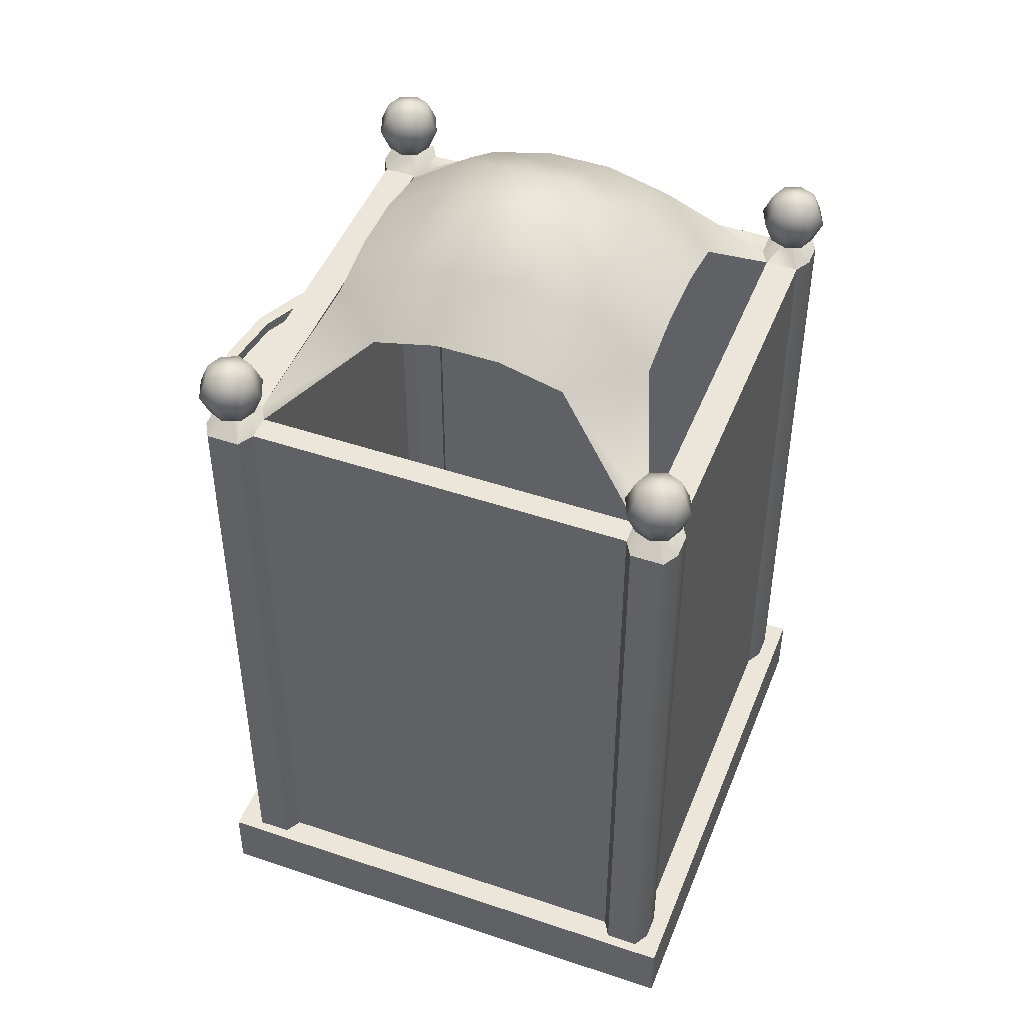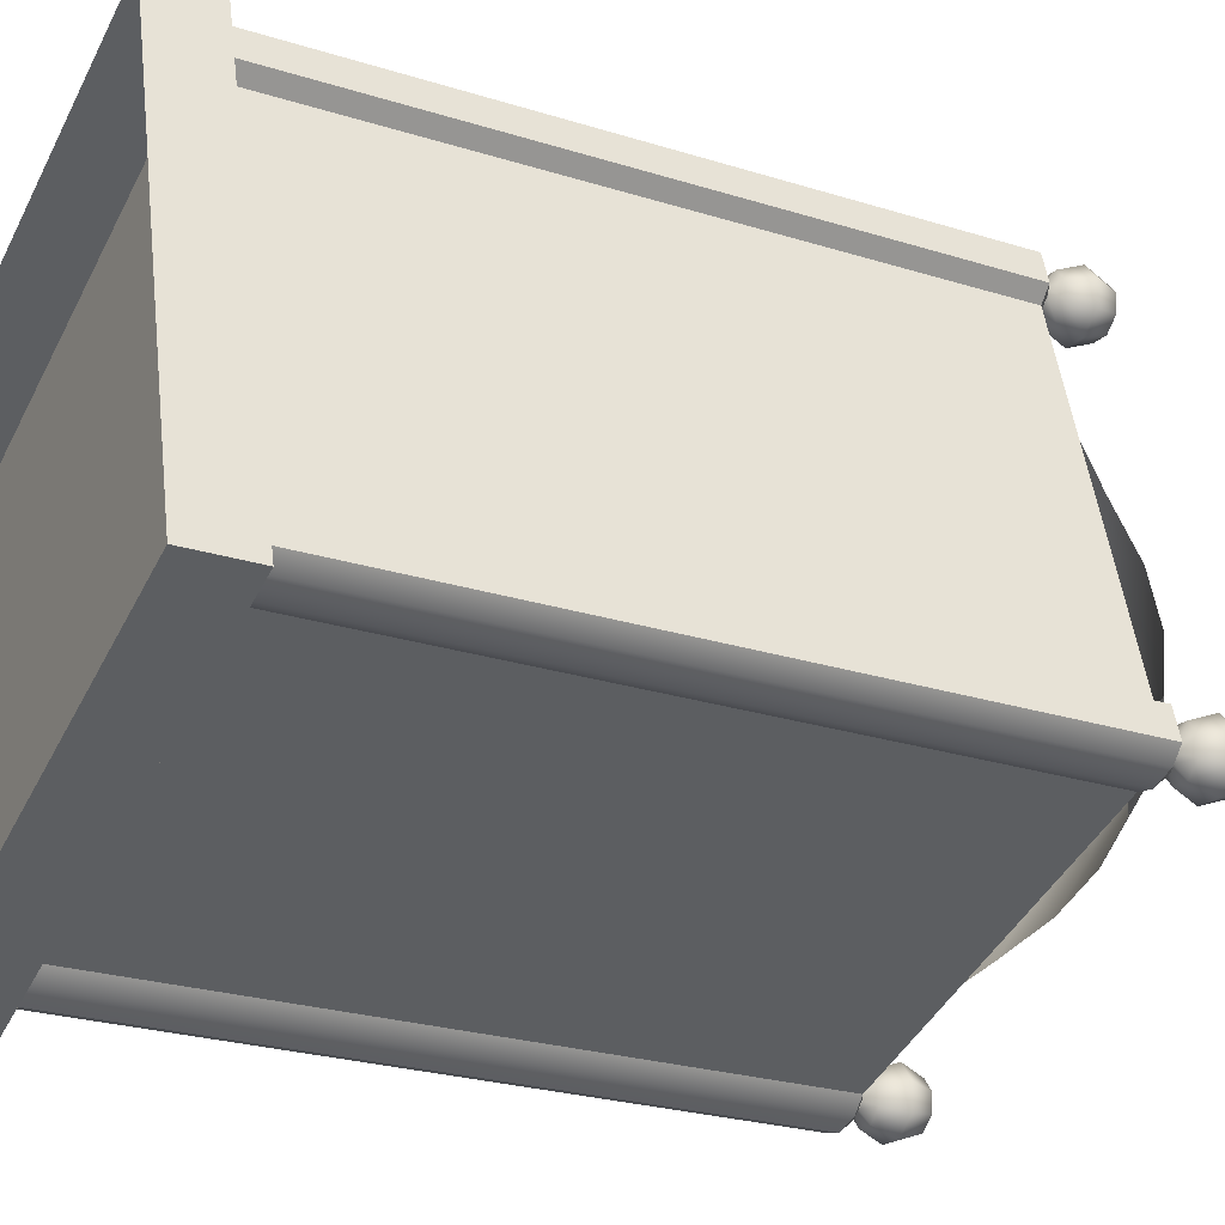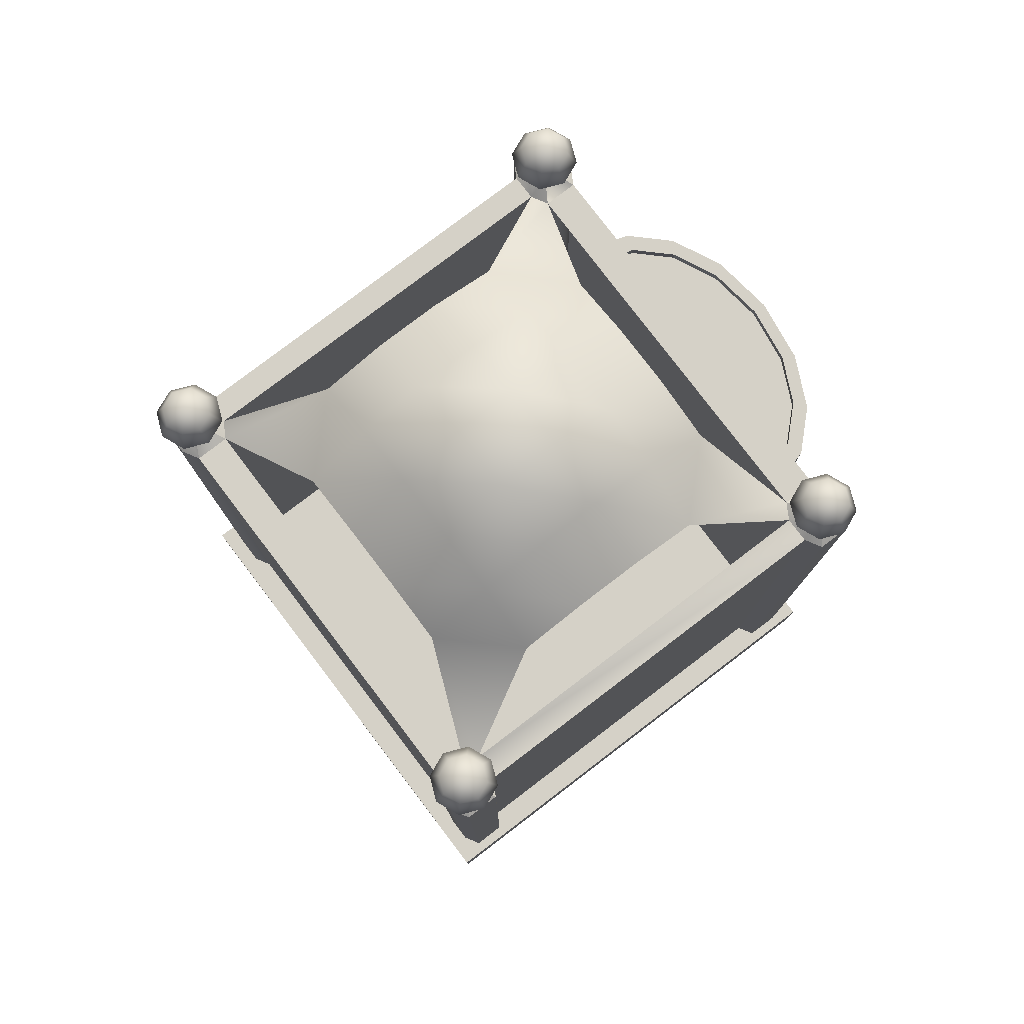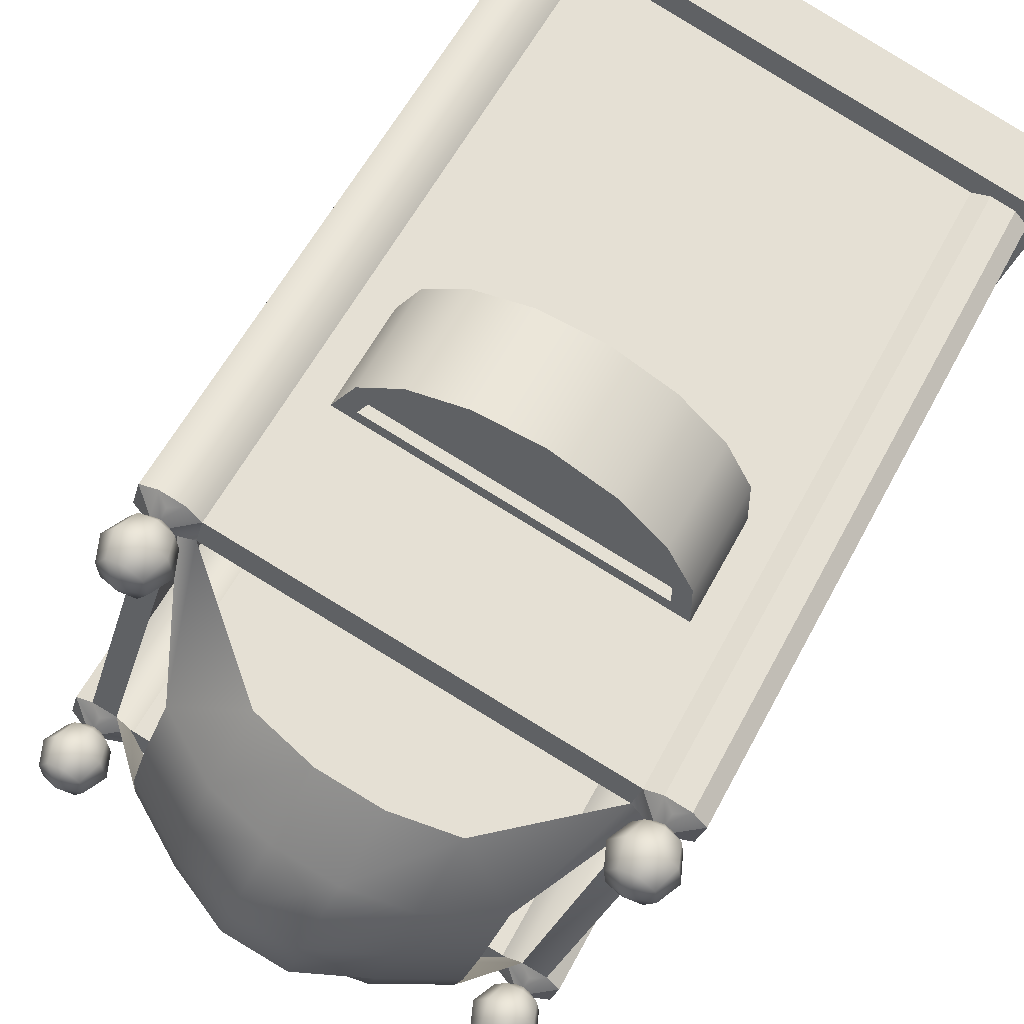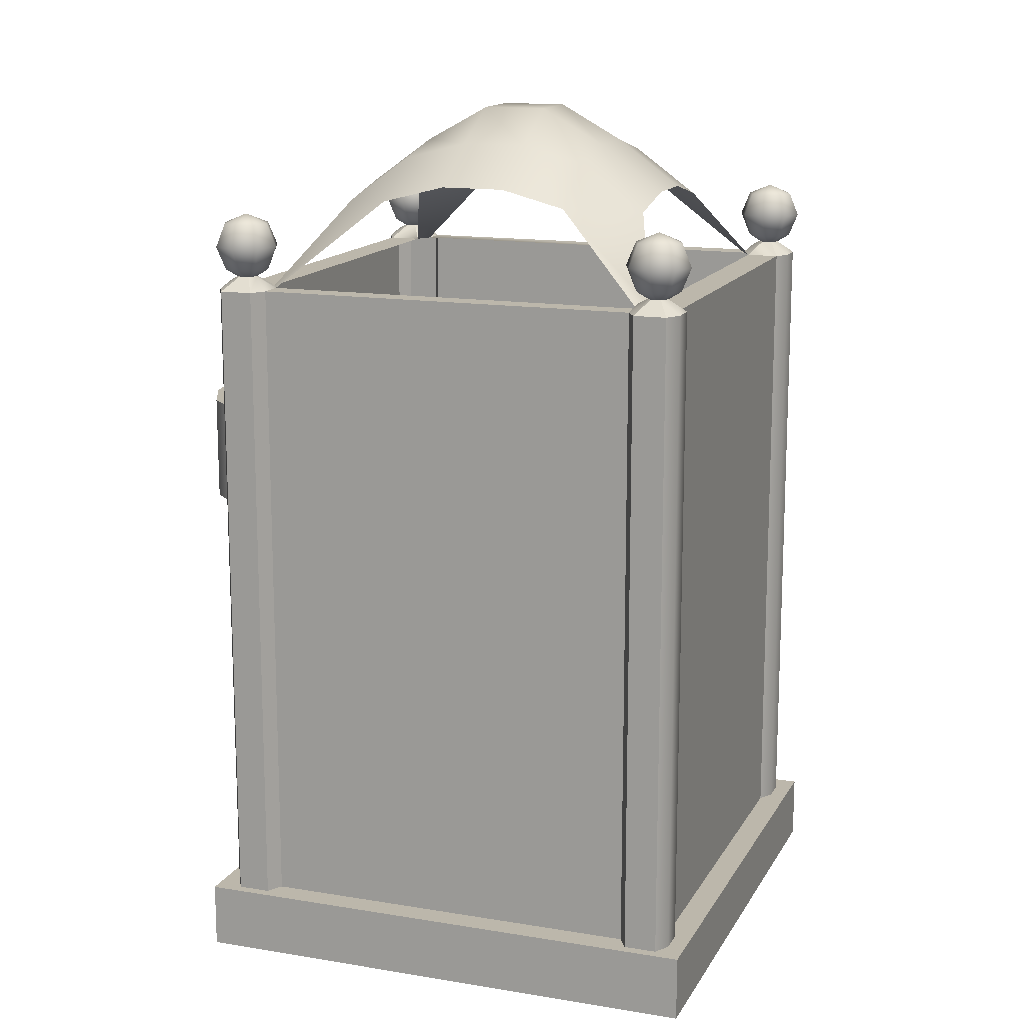
<metadata>
{"format":"obj","ext":"obj","renderer":"f3d","projection":"perspective","resolution":1024,"background":"white","views":[{"elev":47.1,"azim":95.3,"up":"+Y"},{"elev":-25.8,"azim":63.5,"up":"+Z"},{"elev":79.4,"azim":-143.0,"up":"+Y"},{"elev":56.7,"azim":-152.8,"up":"+Z"},{"elev":14.5,"azim":94.3,"up":"+Y"}]}
</metadata>
<code>
v  18.32 8.242 46.92
v  20.01 8.242 48.65
v  20.01 94.73 48.65
v  18.32 94.73 46.92
v  23.19 8.242 49.54
v  25.53 8.242 48.94
v  25.53 94.73 48.94
v  23.19 94.73 49.54
v  26.7 8.242 44.78
v  26.7 94.73 44.78
v  25.02 8.242 43.05
v  25.02 94.73 43.05
v  23.24 95.69 43.28
v  21.84 94.73 42.16
v  22.87 96.46 44.57
v  19.49 94.73 42.75
v  21.23 96.46 46.18
v  21.59 96.46 44.9
v  22.15 96.46 47.13
v  21.79 95.69 48.42
v  23.8 96.46 45.52
v  23.44 96.46 46.8
v  22.51 104.9 45.85
v  24.01 103.6 48.52
v  25.46 103.6 46.68
v  21.68 103.6 48.79
v  19.85 103.6 47.34
v  19.57 103.6 45.02
v  21.02 103.6 43.18
v  23.34 103.6 42.91
v  25.18 103.6 44.35
v  24.63 100.6 49.62
v  26.68 100.6 47.02
v  21.34 100.6 50.01
v  18.74 100.6 47.96
v  18.35 100.6 44.68
v  20.4 100.6 42.08
v  23.68 100.6 41.69
v  26.28 100.6 43.73
v  24.01 97.52 48.52
v  25.46 97.52 46.68
v  21.68 97.52 48.79
v  19.85 97.52 47.34
v  19.57 97.52 45.02
v  21.02 97.52 43.18
v  23.34 97.52 42.91
v  25.18 97.52 44.35
v  23.17 96.46 47.01
v  23.8 96.46 46.21
v  22.15 96.46 47.14
v  21.35 96.46 46.5
v  21.23 96.46 45.49
v  21.86 96.46 44.68
v  22.87 96.46 44.56
v  23.68 96.46 45.2
v  -34.27 104.9 29.87
v  -32.78 103.6 32.54
v  -31.33 103.6 30.7
v  -35.1 103.6 32.82
v  -36.94 103.6 31.37
v  -37.22 103.6 29.05
v  -35.77 103.6 27.21
v  -33.44 103.6 26.93
v  -31.61 103.6 28.38
v  -32.16 100.6 33.65
v  -30.11 100.6 31.05
v  -35.44 100.6 34.04
v  -38.04 100.6 31.99
v  -38.44 100.6 28.7
v  -36.39 100.6 26.1
v  -33.1 100.6 25.71
v  -30.5 100.6 27.76
v  -32.78 97.52 32.54
v  -31.33 97.52 30.7
v  -35.1 97.52 32.82
v  -36.94 97.52 31.37
v  -37.22 97.52 29.05
v  -35.77 97.52 27.21
v  -33.44 97.52 26.93
v  -31.61 97.52 28.38
v  -33.62 96.46 31.04
v  -32.99 96.46 30.24
v  -34.63 96.46 31.16
v  -35.44 96.46 30.53
v  -35.56 96.46 29.51
v  -34.93 96.46 28.71
v  -33.91 96.46 28.59
v  -33.11 96.46 29.22
v  -34.95 8.242 26.18
v  -37.29 8.242 26.78
v  -37.29 94.73 26.78
v  -34.95 94.73 26.18
v  -38.46 8.242 30.94
v  -38.46 94.73 30.94
v  -36.77 8.242 32.67
v  -36.77 94.73 32.67
v  -33.6 8.242 33.57
v  -31.25 8.242 32.97
v  -31.25 94.73 32.97
v  -33.6 94.73 33.57
v  -33.55 95.69 27.3
v  -35.2 96.46 28.92
v  -33.91 96.46 28.6
v  -35.56 96.46 30.2
v  -34.63 96.46 31.15
v  -35 95.69 32.45
v  -30.08 94.73 28.81
v  -32.98 96.46 29.55
v  -33.34 96.46 30.82
v  -31.77 94.73 27.08
v  25.9 -0.4066 52.66
v  25.9 8.242 52.66
v  -40.71 8.242 33.92
v  -40.71 -0.4066 33.92
v  35.18 8.242 -12.99
v  35.18 94.73 -12.99
v  37.52 94.73 -13.59
v  37.52 8.242 -13.59
v  40.7 8.242 -12.69
v  40.7 94.73 -12.69
v  42.39 94.73 -10.96
v  42.39 8.242 -10.96
v  41.22 94.73 -6.801
v  41.22 8.242 -6.801
v  38.87 94.73 -6.204
v  38.87 8.242 -6.204
v  35.69 94.73 -7.099
v  37.84 96.46 -8.618
v  36.91 96.46 -9.569
v  34 94.73 -8.829
v  37.27 96.46 -10.85
v  38.56 96.46 -11.18
v  39.48 96.46 -10.22
v  39.12 96.46 -8.946
v  38.19 104.9 -9.889
v  41.14 103.6 -9.061
v  40.86 103.6 -11.38
v  39.02 103.6 -12.83
v  36.7 103.6 -12.56
v  35.25 103.6 -10.72
v  35.53 103.6 -8.393
v  37.37 103.6 -6.945
v  39.69 103.6 -7.222
v  42.36 100.6 -8.718
v  41.97 100.6 -12
v  39.36 100.6 -14.05
v  36.08 100.6 -13.66
v  34.03 100.6 -11.06
v  34.42 100.6 -7.774
v  37.02 100.6 -5.726
v  40.31 100.6 -6.117
v  41.14 97.52 -9.061
v  40.86 97.52 -11.38
v  39.02 97.52 -12.83
v  36.7 97.52 -12.56
v  35.25 97.52 -10.72
v  35.53 97.52 -8.393
v  37.37 97.52 -6.945
v  39.69 97.52 -7.222
v  39.48 96.46 -9.527
v  39.36 96.46 -10.54
v  37.54 96.46 -11.05
v  36.91 96.46 -10.25
v  37.03 96.46 -9.235
v  37.83 96.46 -8.603
v  38.85 96.46 -8.723
v  -18.59 104.9 -25.87
v  -15.65 103.6 -25.04
v  -15.92 103.6 -27.37
v  -17.76 103.6 -28.82
v  -20.09 103.6 -28.54
v  -21.53 103.6 -26.7
v  -21.26 103.6 -24.38
v  -19.42 103.6 -22.93
v  -17.09 103.6 -23.2
v  -14.43 100.6 -24.7
v  -14.82 100.6 -27.99
v  -17.42 100.6 -30.03
v  -20.71 100.6 -29.64
v  -22.75 100.6 -27.04
v  -22.36 100.6 -23.76
v  -19.76 100.6 -21.71
v  -16.47 100.6 -22.1
v  -15.65 97.52 -25.04
v  -15.92 97.52 -27.37
v  -17.76 97.52 -28.82
v  -20.09 97.52 -28.54
v  -21.53 97.52 -26.7
v  -21.26 97.52 -24.38
v  -19.42 97.52 -22.93
v  -17.09 97.52 -23.2
v  -17.3 96.46 -25.51
v  -17.42 96.46 -26.53
v  -18.23 96.46 -27.16
v  -19.24 96.46 -27.04
v  -19.88 96.46 -26.23
v  -19.76 96.46 -25.22
v  -18.95 96.46 -24.59
v  -17.94 96.46 -24.71
v  -21.11 8.242 -23.06
v  -21.11 94.73 -23.06
v  -22.76 94.73 -24.82
v  -22.76 8.242 -24.82
v  -21.61 94.73 -28.97
v  -21.61 8.242 -28.97
v  -19.27 94.73 -29.56
v  -19.27 8.242 -29.56
v  -16.09 8.242 -28.67
v  -16.09 94.73 -28.67
v  -14.4 94.73 -26.94
v  -14.4 8.242 -26.94
v  -18.95 96.46 -24.59
v  -19.88 96.46 -25.54
v  -19.52 96.46 -26.82
v  -18.23 96.46 -27.15
v  -17.3 96.46 -26.2
v  -17.66 96.46 -24.92
v  -15.57 94.73 -22.78
v  -17.91 94.73 -22.18
v  44.63 -0.4066 -13.95
v  -21.97 -0.4066 -32.68
v  -21.97 8.242 -32.68
v  44.63 8.242 -13.95
v  37.47 95.69 -7.324
v  38.92 95.69 -12.47
v  -19.31 95.69 -23.3
v  -17.87 95.69 -28.44
v  -3.799 117.9 12.69
v  4.234 117.9 14.95
v  6.551 117.9 6.714
v  -1.481 117.9 4.455
v  -8.435 107 29.17
v  -0.4019 107 31.43
v  1.916 113.1 23.19
v  -6.117 113.1 20.93
v  11.19 107 -9.763
v  3.154 107 -12.02
v  0.8363 113.1 -3.784
v  8.869 113.1 -1.524
v  12.27 113.5 17.21
v  20.3 108.4 19.47
v  22.62 108.4 11.23
v  14.58 113.5 8.974
v  -9.514 113.5 2.195
v  -17.55 108.4 -0.065
v  -19.86 108.4 8.174
v  -11.83 113.5 10.43
v  7.631 105.1 33.69
v  9.949 111.3 25.45
v  -14.15 111.3 18.67
v  -16.47 105.1 26.91
v  17.98 106.1 27.71
v  -22.18 106.1 16.41
v  -4.879 105.1 -14.28
v  -7.197 111.3 -6.044
v  16.9 111.3 0.7355
v  19.22 105.1 -7.503
v  -15.23 106.1 -8.304
v  24.93 106.1 2.995
v  9.221 74.16 49.8
v  -25.05 74.16 40.16
v  -22.22 74.16 45.4
v  4.078 74.16 52.8
v  11.16 75.62 51.01
v  14.39 75.62 45.81
v  11.21 75.62 46.6
v  9.221 75.62 49.8
v  -27.38 75.62 34.06
v  -25.08 75.62 36.39
v  -27.33 75.62 40.18
v  -25.05 75.62 40.16
v  -24.15 75.62 46.07
v  -22.22 75.62 45.4
v  -18.39 75.62 51.06
v  -17.1 75.62 49.84
v  -10.59 75.62 54.49
v  -10.14 75.62 52.9
v  -2.141 75.62 55.63
v  -2.61 75.62 53.91
v  5.376 75.62 54.38
v  4.078 75.62 52.8
v  11.16 61.43 51.01
v  14.39 61.43 45.81
v  -27.38 61.43 34.06
v  -27.33 61.43 40.18
v  -24.15 61.43 46.07
v  -18.39 61.43 51.06
v  -10.59 61.43 54.49
v  -2.141 61.43 55.63
v  5.376 61.43 54.38
v  11.21 61.43 46.6
v  9.221 61.43 49.8
v  4.078 61.43 52.8
v  -2.61 61.43 53.91
v  -10.14 61.43 52.9
v  -17.1 61.43 49.84
v  -22.22 61.43 45.4
v  -25.05 61.43 40.16
v  -25.08 61.43 36.39
v  -25.08 74.16 36.39
v  11.21 74.16 46.6
v  -10.14 74.16 52.9
v  -17.1 74.16 49.84
v  -2.61 74.16 53.91
g TrashcanPoly
f 1 2 3 4
f 5 6 7 8
f 6 9 10 7
f 9 11 12 10
f 13 14 15
f 16 4 17 18
f 4 3 19 17
f 20 8 19
f 7 10 21 22
f 10 12 15 21
f 23 24 25
f 23 26 24
f 23 27 26
f 23 28 27
f 23 29 28
f 23 30 29
f 23 31 30
f 23 25 31
f 25 24 32 33
f 24 26 34 32
f 26 27 35 34
f 27 28 36 35
f 28 29 37 36
f 29 30 38 37
f 30 31 39 38
f 31 25 33 39
f 33 32 40 41
f 32 34 42 40
f 34 35 43 42
f 35 36 44 43
f 36 37 45 44
f 37 38 46 45
f 38 39 47 46
f 39 33 41 47
f 41 40 48 49
f 40 42 50 48
f 42 43 51 50
f 43 44 52 51
f 44 45 53 52
f 45 46 54 53
f 46 47 55 54
f 47 41 49 55
f 56 57 58
f 56 59 57
f 56 60 59
f 56 61 60
f 56 62 61
f 56 63 62
f 56 64 63
f 56 58 64
f 58 57 65 66
f 57 59 67 65
f 59 60 68 67
f 60 61 69 68
f 61 62 70 69
f 62 63 71 70
f 63 64 72 71
f 64 58 66 72
f 66 65 73 74
f 65 67 75 73
f 67 68 76 75
f 68 69 77 76
f 69 70 78 77
f 70 71 79 78
f 71 72 80 79
f 72 66 74 80
f 74 73 81 82
f 73 75 83 81
f 75 76 84 83
f 76 77 85 84
f 77 78 86 85
f 78 79 87 86
f 79 80 88 87
f 80 74 82 88
f 89 90 91 92
f 90 93 94 91
f 93 95 96 94
f 97 98 99 100
f 101 92 102 103
f 91 94 104 102
f 94 96 105 104
f 106 100 105
f 99 107 108 109
f 107 110 103 108
f 111 112 113 114
f 115 116 117 118
f 119 120 121 122
f 122 121 123 124
f 124 123 125 126
f 127 128 129 130
f 130 129 131 116
f 116 131 132 117
f 120 132 133 121
f 121 133 134 123
f 123 134 128 125
f 135 136 137
f 135 137 138
f 135 138 139
f 135 139 140
f 135 140 141
f 135 141 142
f 135 142 143
f 135 143 136
f 136 144 145 137
f 137 145 146 138
f 138 146 147 139
f 139 147 148 140
f 140 148 149 141
f 141 149 150 142
f 142 150 151 143
f 143 151 144 136
f 144 152 153 145
f 145 153 154 146
f 146 154 155 147
f 147 155 156 148
f 148 156 157 149
f 149 157 158 150
f 150 158 159 151
f 151 159 152 144
f 152 160 161 153
f 153 161 132 154
f 154 132 162 155
f 155 162 163 156
f 156 163 164 157
f 157 164 165 158
f 158 165 166 159
f 159 166 160 152
f 167 168 169
f 167 169 170
f 167 170 171
f 167 171 172
f 167 172 173
f 167 173 174
f 167 174 175
f 167 175 168
f 168 176 177 169
f 169 177 178 170
f 170 178 179 171
f 171 179 180 172
f 172 180 181 173
f 173 181 182 174
f 174 182 183 175
f 175 183 176 168
f 176 184 185 177
f 177 185 186 178
f 178 186 187 179
f 179 187 188 180
f 180 188 189 181
f 181 189 190 182
f 182 190 191 183
f 183 191 184 176
f 184 192 193 185
f 185 193 194 186
f 186 194 195 187
f 187 195 196 188
f 188 196 197 189
f 189 197 198 190
f 190 198 199 191
f 191 199 192 184
f 200 201 202 203
f 203 202 204 205
f 205 204 206 207
f 208 209 210 211
f 201 212 213 202
f 202 213 214 204
f 204 214 215 206
f 209 215 216 210
f 210 216 217 218
f 218 217 212 219
f 220 221 222 223
f 14 13 12
f 8 20 3
f 92 101 110
f 100 106 96
f 125 224 127
f 117 225 120
f 219 226 201
f 206 227 209
f 2 5 8 3
f 95 97 100 96
f 117 120 119 118
f 206 209 208 207
f 12 125 127 14
f 12 11 126 125
f 92 110 219 201
f 89 92 201 200
f 116 210 218 130
f 116 115 211 210
f 1 4 99 98
f 4 16 107 99
f 222 221 114 113
f 220 223 112 111
f 112 223 222 113
f 12 13 15
f 14 16 18 15
f 8 7 22 19
f 3 20 19
f 96 106 105
f 100 99 109 105
f 92 91 102
f 110 101 103
f 209 227 215
f 215 227 206
f 201 226 212
f 212 226 219
f 132 225 117
f 120 225 132
f 127 224 128
f 128 224 125
f 228 229 230 231
f 232 233 234 235
f 235 234 229 228
f 236 237 238 239
f 239 238 231 230
f 240 241 242 243
f 229 240 243 230
f 244 245 246 247
f 231 244 247 228
f 233 248 249 234
f 235 250 251 232
f 249 252 241 240
f 234 249 240 229
f 247 246 253 250
f 228 247 250 235
f 237 254 255 238
f 239 256 257 236
f 255 258 245 244
f 238 255 244 231
f 243 242 259 256
f 230 243 256 239
f 254 258 255
f 259 257 256
f 250 253 251
f 252 248 16 14
f 260 261 262 263
f 264 265 266 267
f 265 268 269 266
f 268 270 271 269
f 270 272 273 271
f 272 274 275 273
f 274 276 277 275
f 276 278 279 277
f 278 280 281 279
f 280 264 267 281
f 282 283 265 264
f 283 284 268 265
f 284 285 270 268
f 285 286 272 270
f 286 287 274 272
f 287 288 276 274
f 288 289 278 276
f 289 290 280 278
f 290 282 264 280
f 291 292 267 266
f 292 293 281 267
f 293 294 279 281
f 294 295 277 279
f 296 297 273 275
f 297 298 271 273
f 298 299 269 271
f 299 291 266 269
f 291 299 300 301
f 296 295 302 303
f 252 249 248
f 259 127 130 257
f 254 218 219 258
f 253 110 107 251
f 260 301 300 261
f 262 303 304 263
f 303 302 304

</code>
